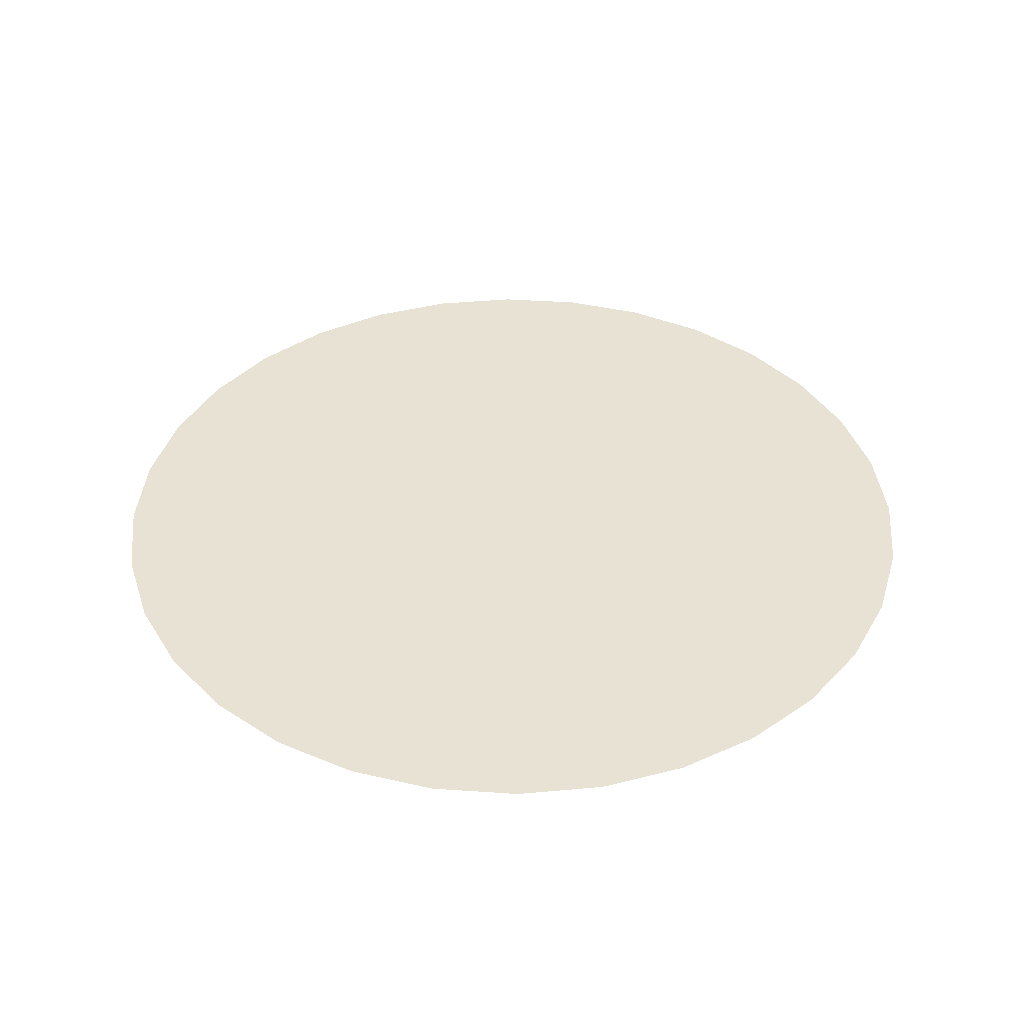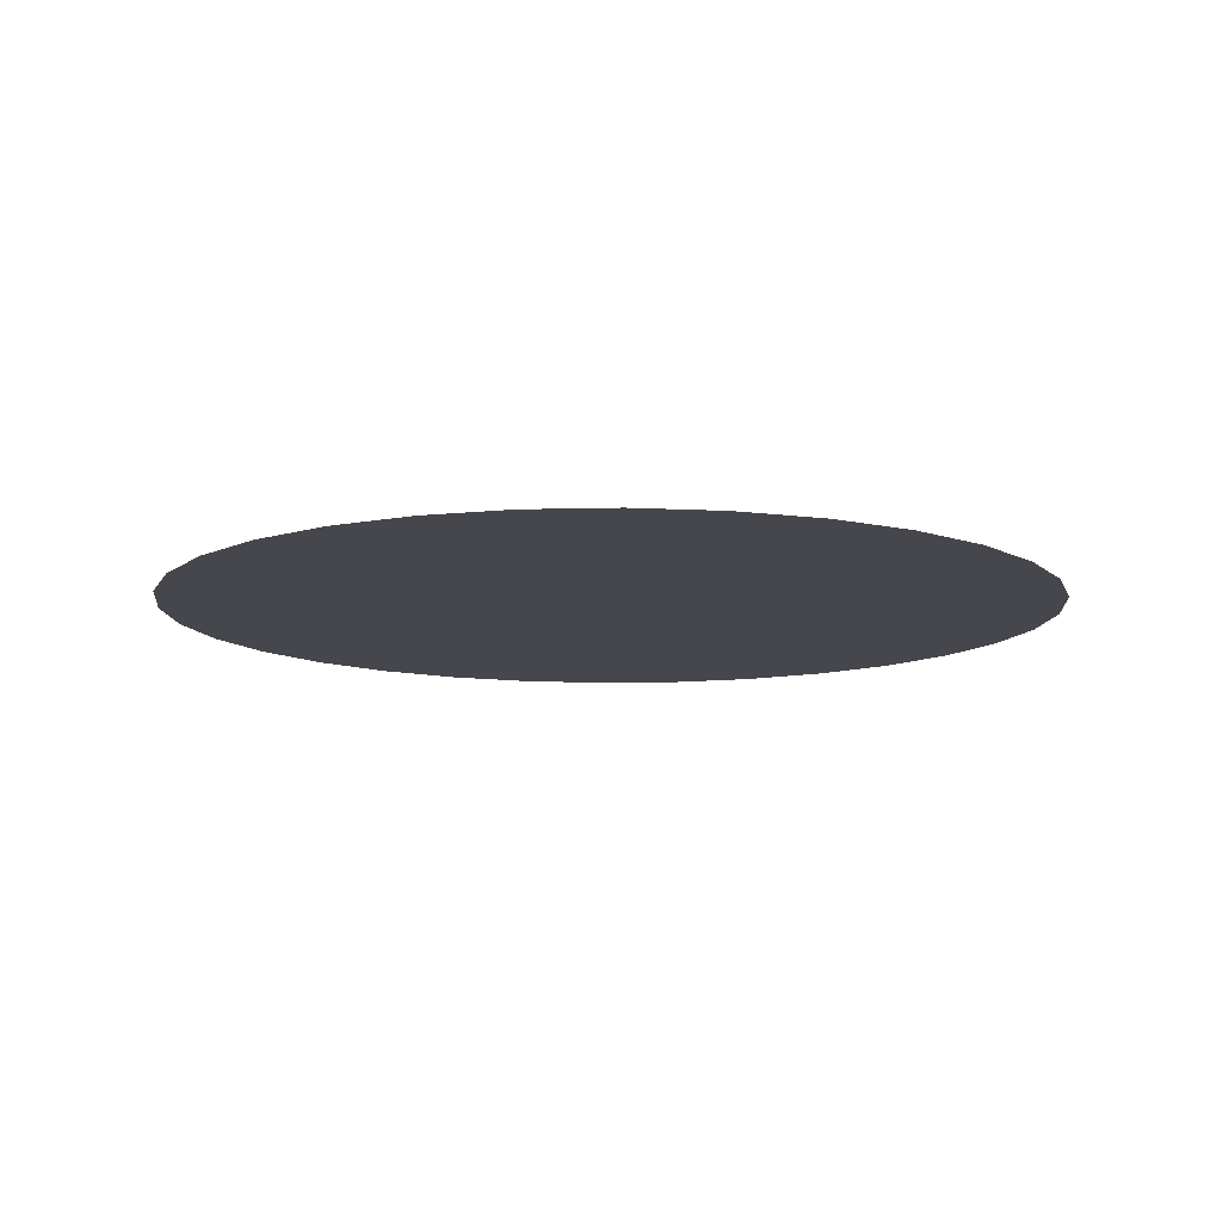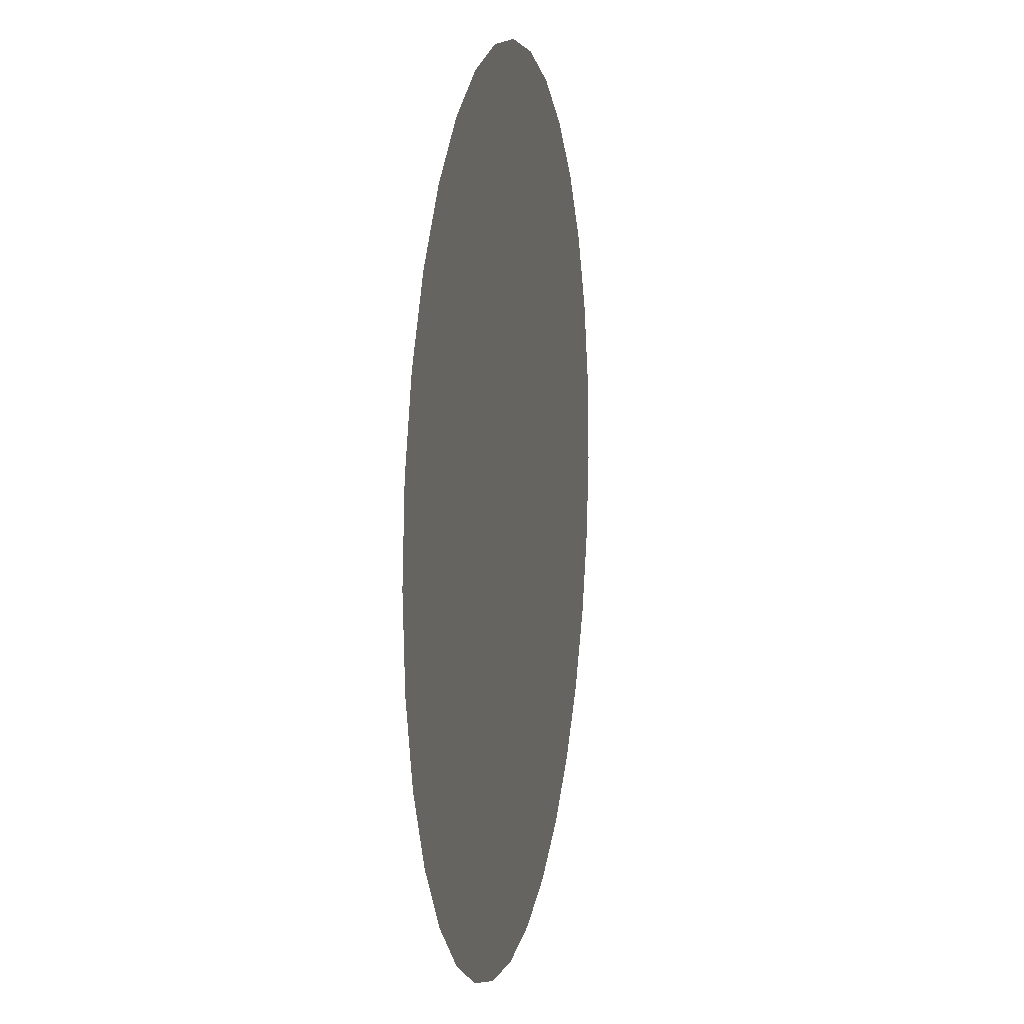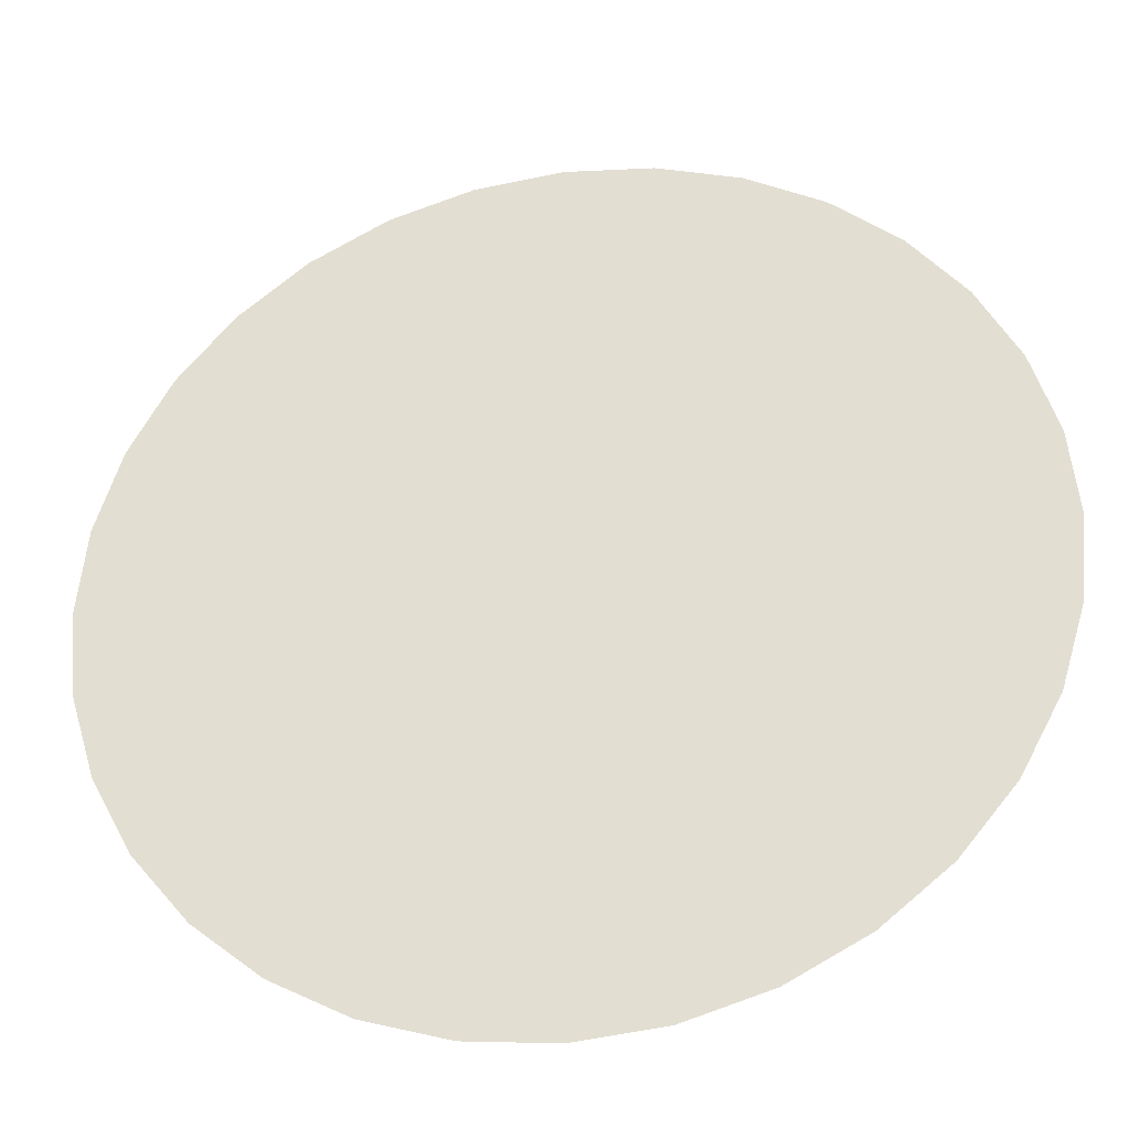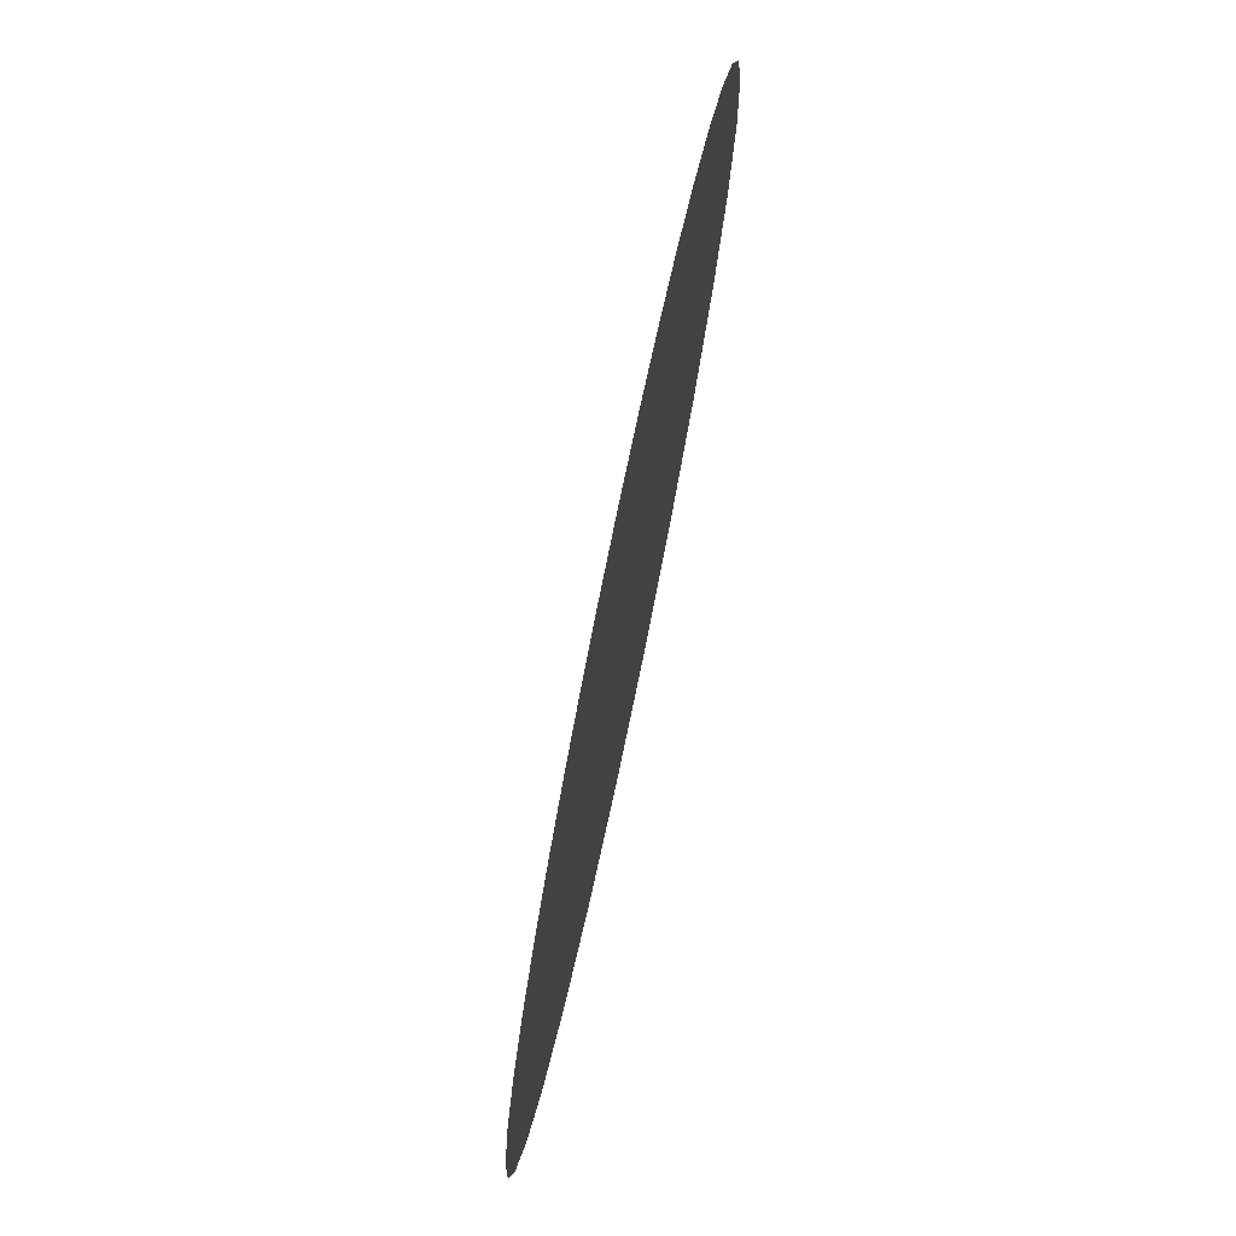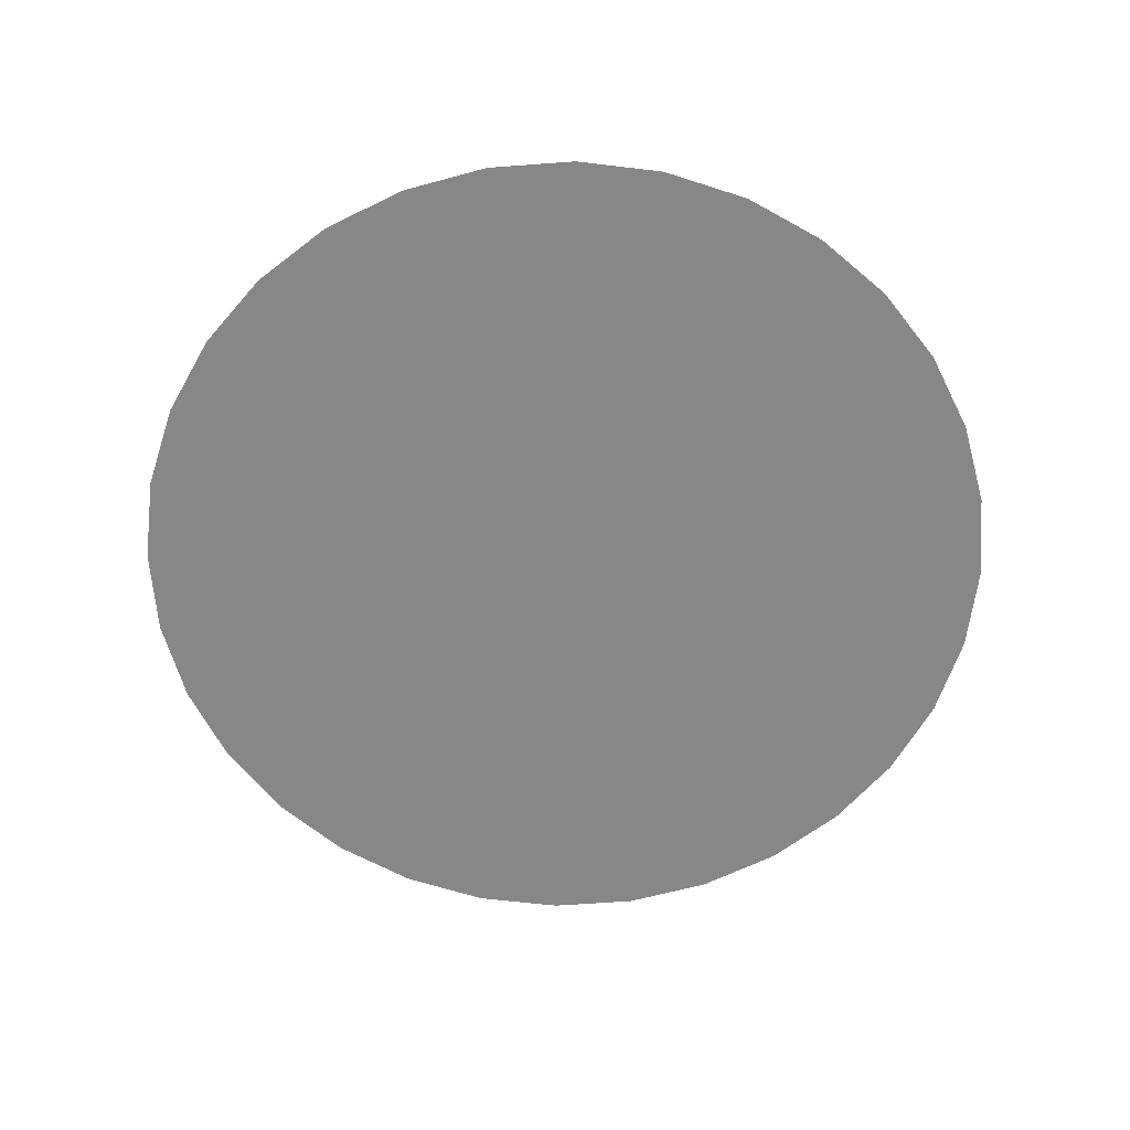
<metadata>
{"format":"obj","ext":"obj","renderer":"f3d","projection":"perspective","resolution":1024,"background":"white","views":[{"elev":40.1,"azim":-34.5,"up":"+Z"},{"elev":-10.7,"azim":21.1,"up":"+Z"},{"elev":8.1,"azim":101.2,"up":"+Y"},{"elev":-33.0,"azim":-169.6,"up":"+Y"},{"elev":-75.8,"azim":78.2,"up":"+Y"},{"elev":-62.3,"azim":-35.1,"up":"+Z"}]}
</metadata>
<code>
o Circle
v -1 -0 0.000762
v -0.9808 0.1951 0.000177
v -0.9239 0.3827 -0.000414
v -0.8315 0.5556 -0.00099
v -0.7071 0.7071 -0.001528
v -0.5556 0.8315 -0.002007
v -0.3827 0.9239 -0.002408
v -0.1951 0.9808 -0.002718
v -2e-06 1 -0.002923
v 0.1951 0.9808 -0.003015
v 0.3827 0.9239 -0.002992
v 0.5556 0.8315 -0.002853
v 0.7071 0.7071 -0.002605
v 0.8315 0.5556 -0.002257
v 0.9239 0.3827 -0.001823
v 0.9808 0.1951 -0.001318
v 1 -0 -0.000762
v 0.9808 -0.1951 -0.000177
v 0.9239 -0.3827 0.000414
v 0.8315 -0.5556 0.00099
v 0.7071 -0.7071 0.001528
v 0.5556 -0.8315 0.002007
v 0.3827 -0.9239 0.002408
v 0.1951 -0.9808 0.002718
v 2e-06 -1 0.002923
v -0.1951 -0.9808 0.003015
v -0.3827 -0.9239 0.002992
v -0.5556 -0.8315 0.002853
v -0.7071 -0.7071 0.002605
v -0.8315 -0.5556 0.002257
v -0.9239 -0.3827 0.001823
v -0.9808 -0.1951 0.001318
f 32 1 2
f 31 32 2
f 21 14 19
f 2 3 4
f 30 2 4
f 29 30 4
f 30 31 2
f 4 5 6
f 28 4 6
f 27 28 6
f 27 6 7
f 26 27 7
f 26 7 8
f 25 26 8
f 25 8 9
f 24 25 9
f 24 9 10
f 23 24 10
f 23 10 11
f 22 23 11
f 22 11 12
f 21 22 12
f 13 14 12
f 28 29 4
f 14 21 12
f 20 21 19
f 19 14 15
f 18 19 15
f 18 15 16
f 17 18 16

</code>
